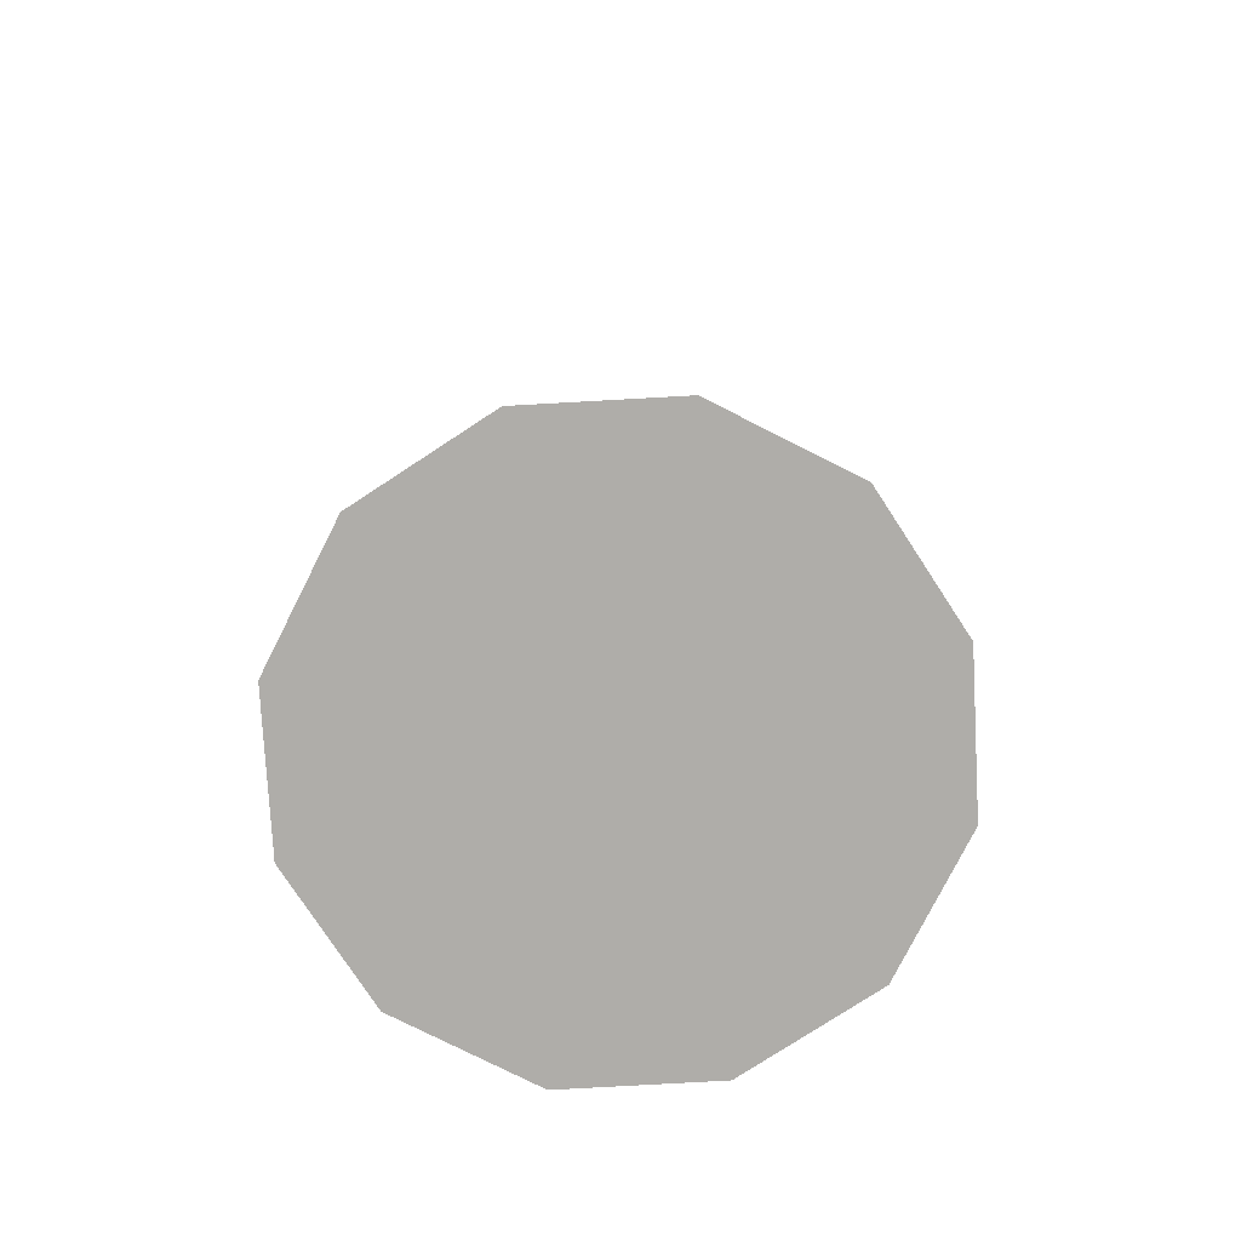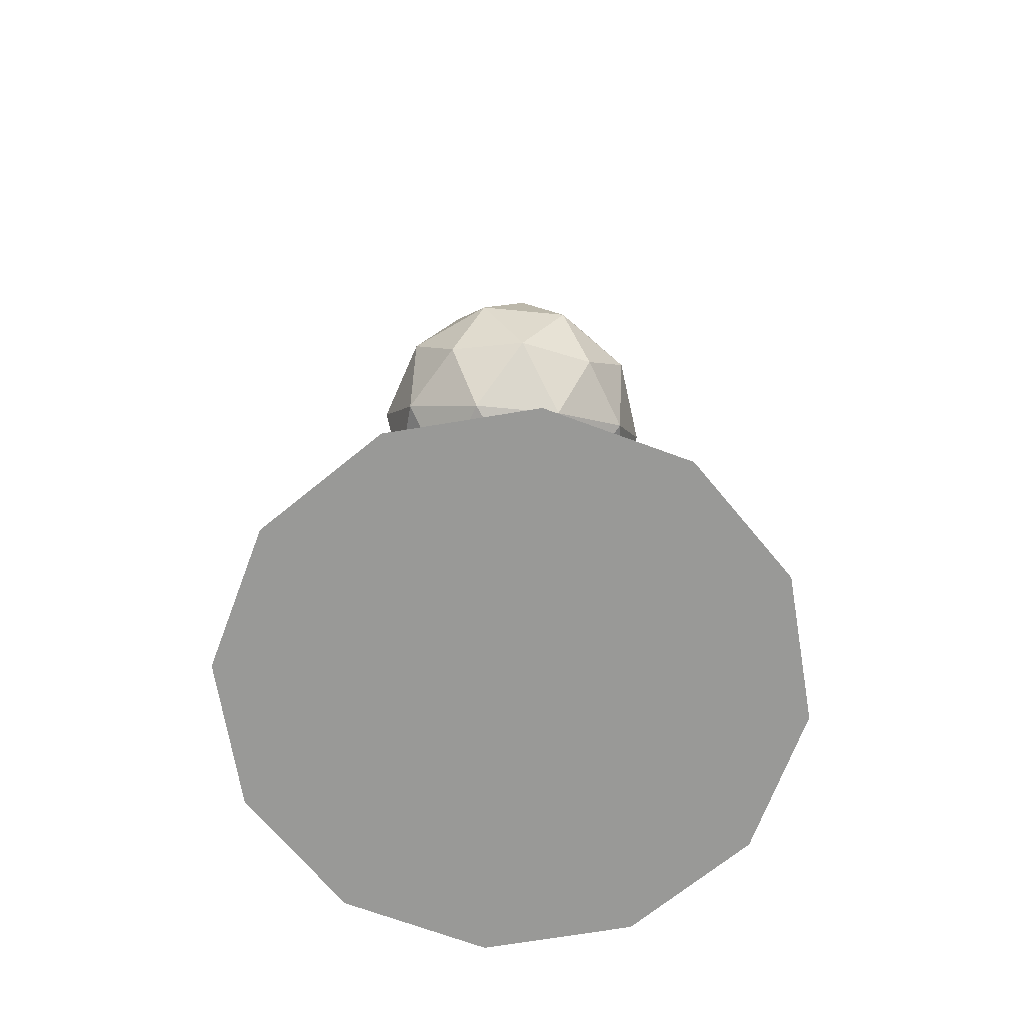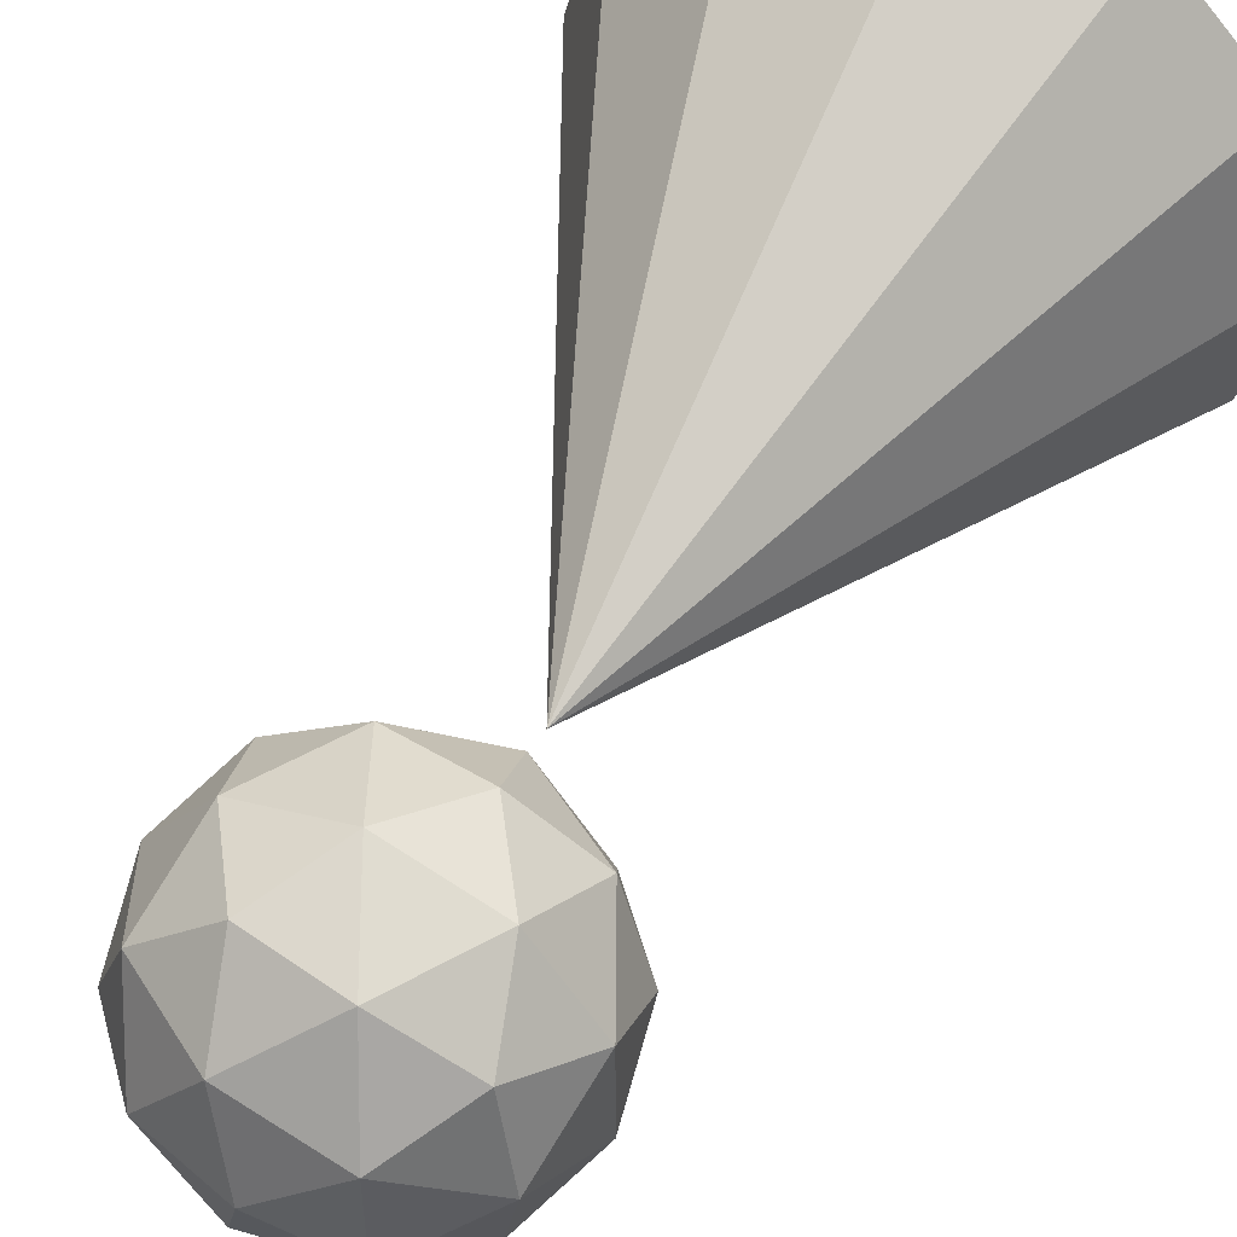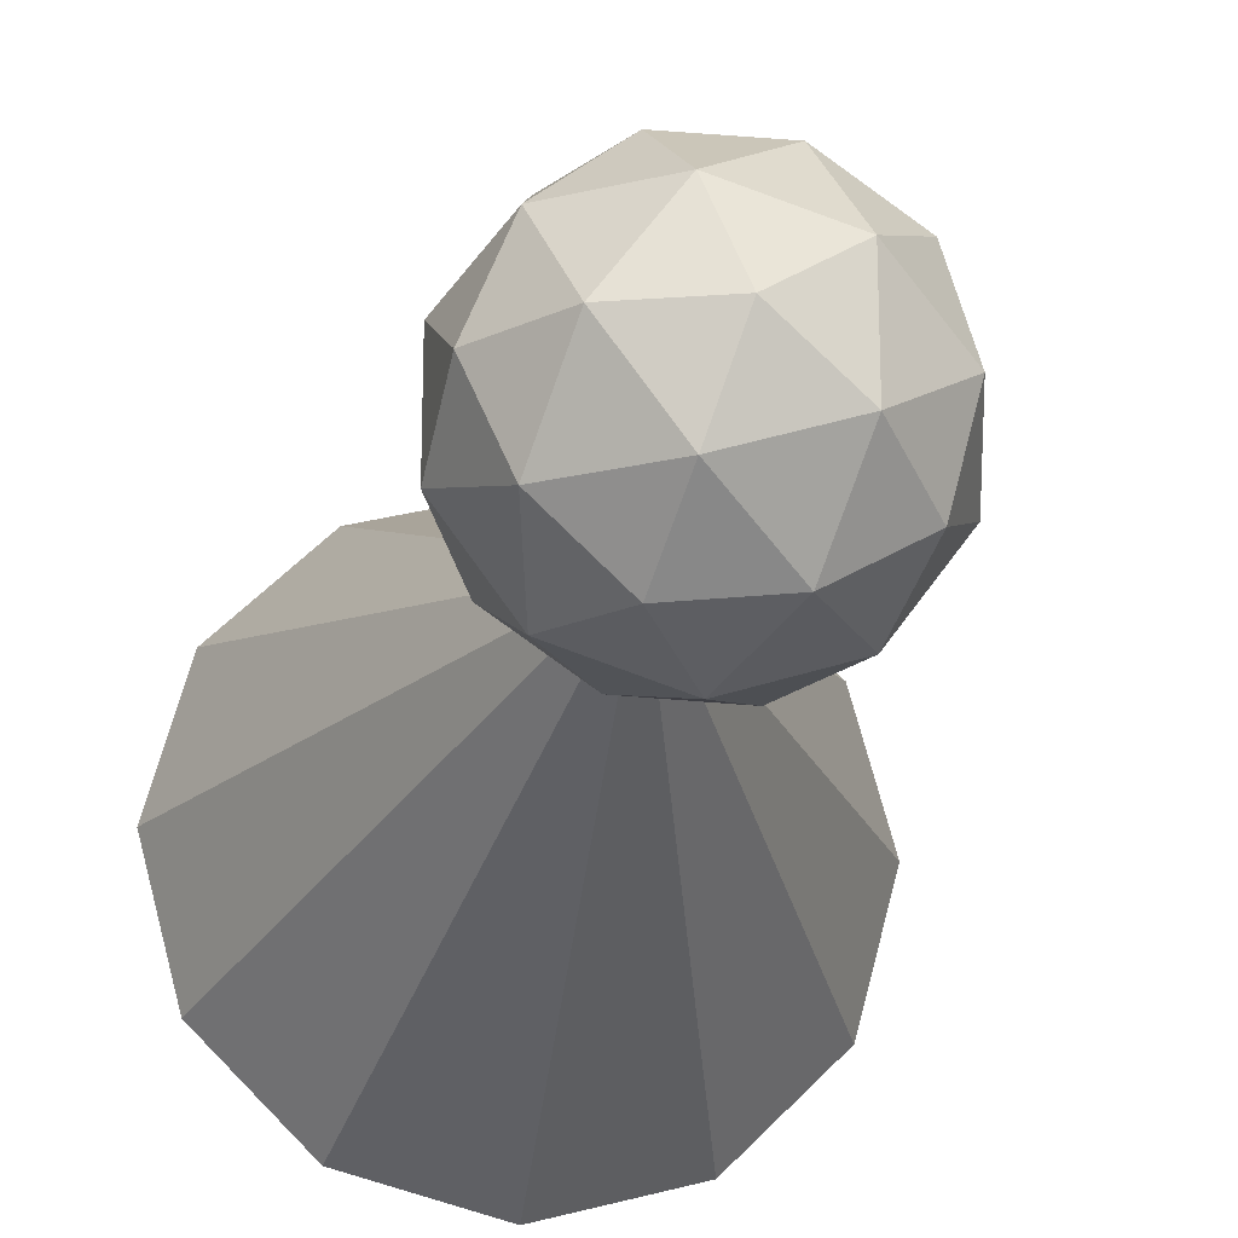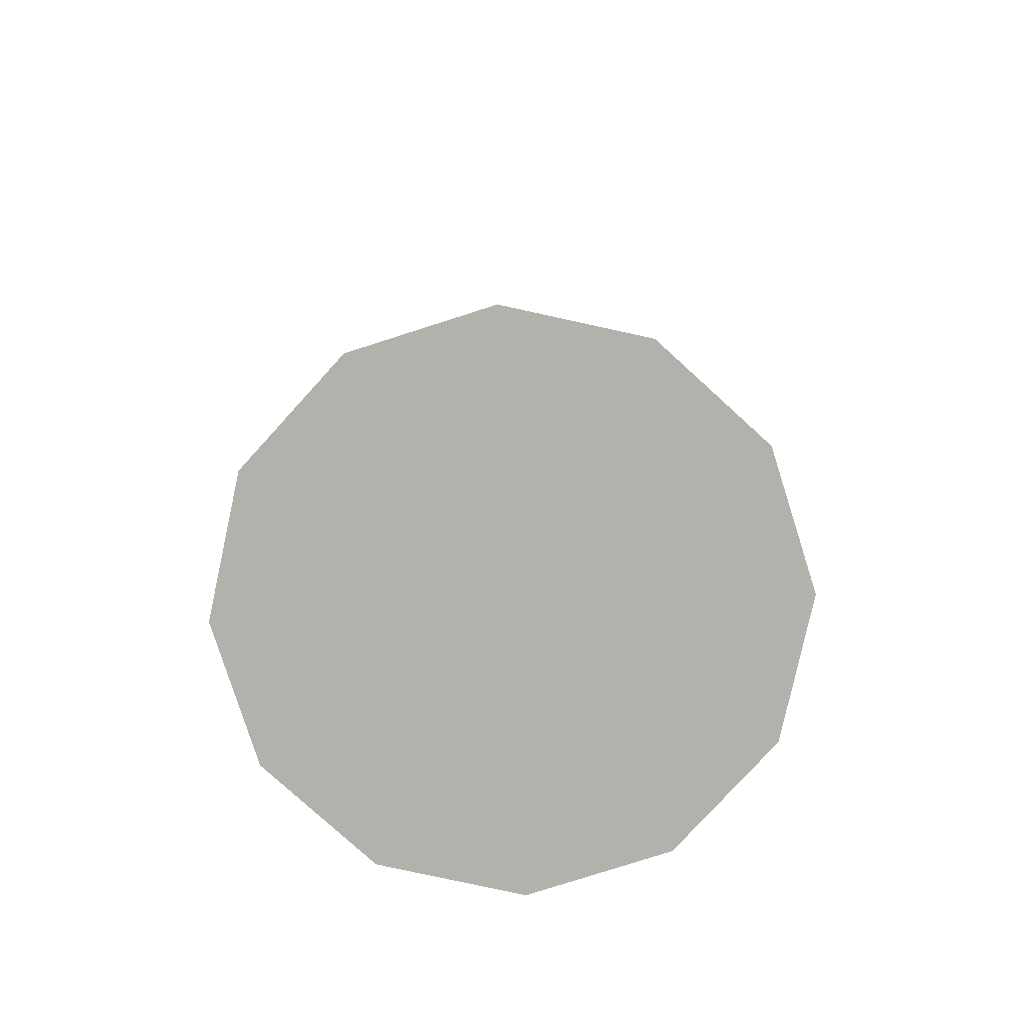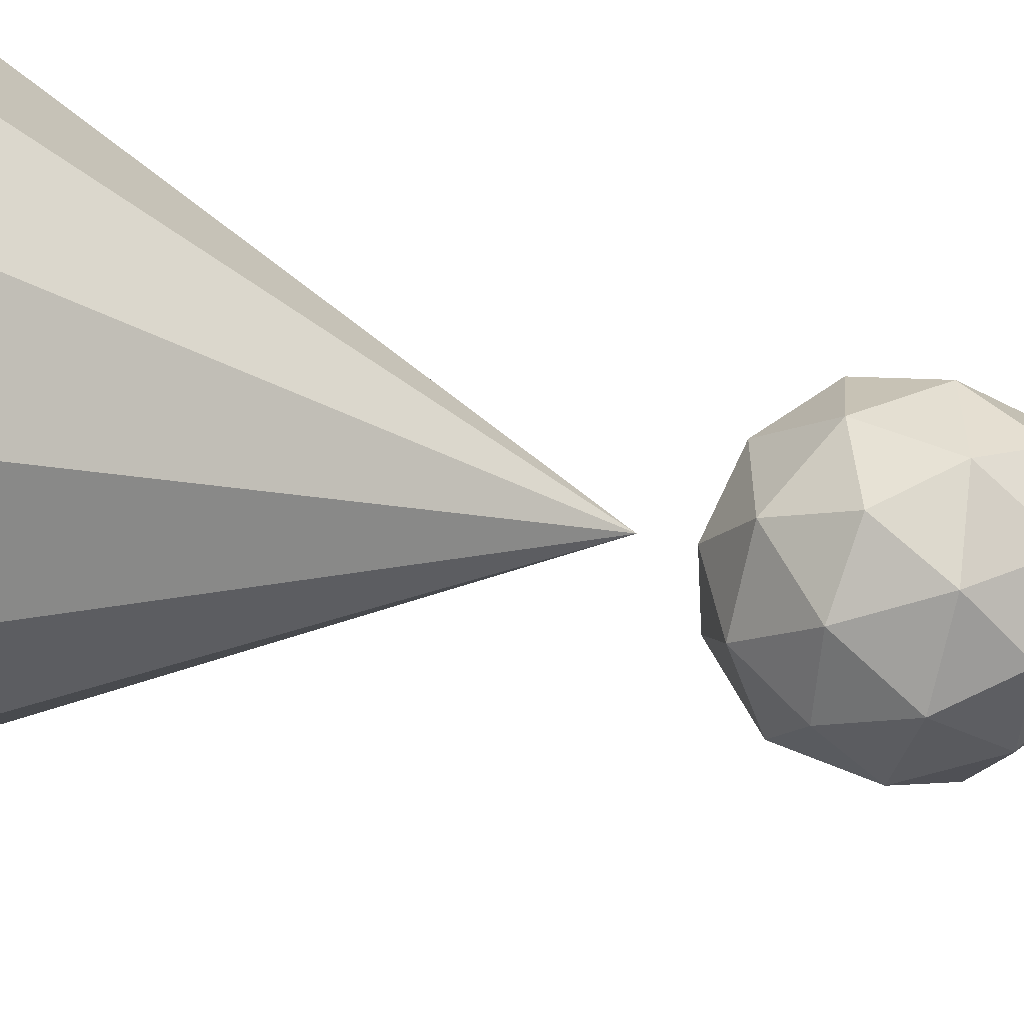
<metadata>
{"format":"obj","ext":"obj","renderer":"f3d","projection":"perspective","resolution":1024,"background":"white","views":[{"elev":-77.4,"azim":78.2,"up":"+Y"},{"elev":-68.8,"azim":84.5,"up":"+Y"},{"elev":51.7,"azim":-153.0,"up":"+Z"},{"elev":-21.0,"azim":171.4,"up":"+Z"},{"elev":-79.0,"azim":-117.3,"up":"+Y"},{"elev":-53.3,"azim":77.8,"up":"+Z"}]}
</metadata>
<code>
o Cone
v 0 -1 -1
v 0.5 -1 -0.866
v 0.866 -1 -0.5
v 1 -1 0
v 0.866 -1 0.5
v 0.5 -1 0.866
v 0 -1 1
v -0.5 -1 0.866
v -0.866 -1 0.5
v -1 -1 0
v -0.866 -1 -0.5
v -0.5 -1 -0.866
v 0 1 0
v -0 1.169 -0
v 0.4153 1.487 0.3018
v -0.1586 1.487 0.4883
v -0.5134 1.487 -0
v -0.1586 1.487 -0.4883
v 0.4153 1.487 -0.3018
v 0.1586 2 0.4883
v -0.4153 2 0.3018
v -0.4153 2 -0.3018
v 0.1586 2 -0.4883
v 0.5134 2 -0
v -0 2.317 -0
v -0.09325 1.255 0.287
v 0.2441 1.255 0.1774
v 0.1509 1.441 0.4644
v 0.4883 1.441 -0
v 0.2441 1.255 -0.1774
v -0.3018 1.255 -0
v -0.395 1.441 0.287
v -0.09325 1.255 -0.287
v -0.395 1.441 -0.287
v 0.1509 1.441 -0.4644
v 0.5459 1.743 0.1774
v 0.5459 1.743 -0.1774
v -0 1.743 0.574
v 0.3374 1.743 0.4644
v -0.5459 1.743 0.1774
v -0.3374 1.743 0.4644
v -0.3374 1.743 -0.4644
v -0.5459 1.743 -0.1774
v 0.3374 1.743 -0.4644
v -0 1.743 -0.574
v 0.395 2.045 0.287
v -0.1509 2.045 0.4644
v -0.4883 2.045 -0
v -0.1509 2.045 -0.4644
v 0.395 2.045 -0.287
v 0.09325 2.232 0.287
v 0.3018 2.232 -0
v -0.2441 2.232 0.1774
v -0.2441 2.232 -0.1774
v 0.09325 2.232 -0.287
f 1 13 2
f 2 13 3
f 3 13 4
f 4 13 5
f 5 13 6
f 6 13 7
f 7 13 8
f 8 13 9
f 9 13 10
f 10 13 11
f 1 2 3 4 5 6 7 8 9 10 11 12
f 11 13 12
f 12 13 1
f 14 27 26
f 15 27 29
f 14 26 31
f 14 31 33
f 14 33 30
f 15 29 36
f 16 28 38
f 17 32 40
f 18 34 42
f 19 35 44
f 15 36 39
f 16 38 41
f 17 40 43
f 18 42 45
f 19 44 37
f 20 46 51
f 21 47 53
f 22 48 54
f 23 49 55
f 24 50 52
f 52 55 25
f 52 50 55
f 50 23 55
f 55 54 25
f 55 49 54
f 49 22 54
f 54 53 25
f 54 48 53
f 48 21 53
f 53 51 25
f 53 47 51
f 47 20 51
f 51 52 25
f 51 46 52
f 46 24 52
f 37 50 24
f 37 44 50
f 44 23 50
f 45 49 23
f 45 42 49
f 42 22 49
f 43 48 22
f 43 40 48
f 40 21 48
f 41 47 21
f 41 38 47
f 38 20 47
f 39 46 20
f 39 36 46
f 36 24 46
f 44 45 23
f 44 35 45
f 35 18 45
f 42 43 22
f 42 34 43
f 34 17 43
f 40 41 21
f 40 32 41
f 32 16 41
f 38 39 20
f 38 28 39
f 28 15 39
f 36 37 24
f 36 29 37
f 29 19 37
f 30 35 19
f 30 33 35
f 33 18 35
f 33 34 18
f 33 31 34
f 31 17 34
f 31 32 17
f 31 26 32
f 26 16 32
f 29 30 19
f 29 27 30
f 27 14 30
f 26 28 16
f 26 27 28
f 27 15 28

</code>
